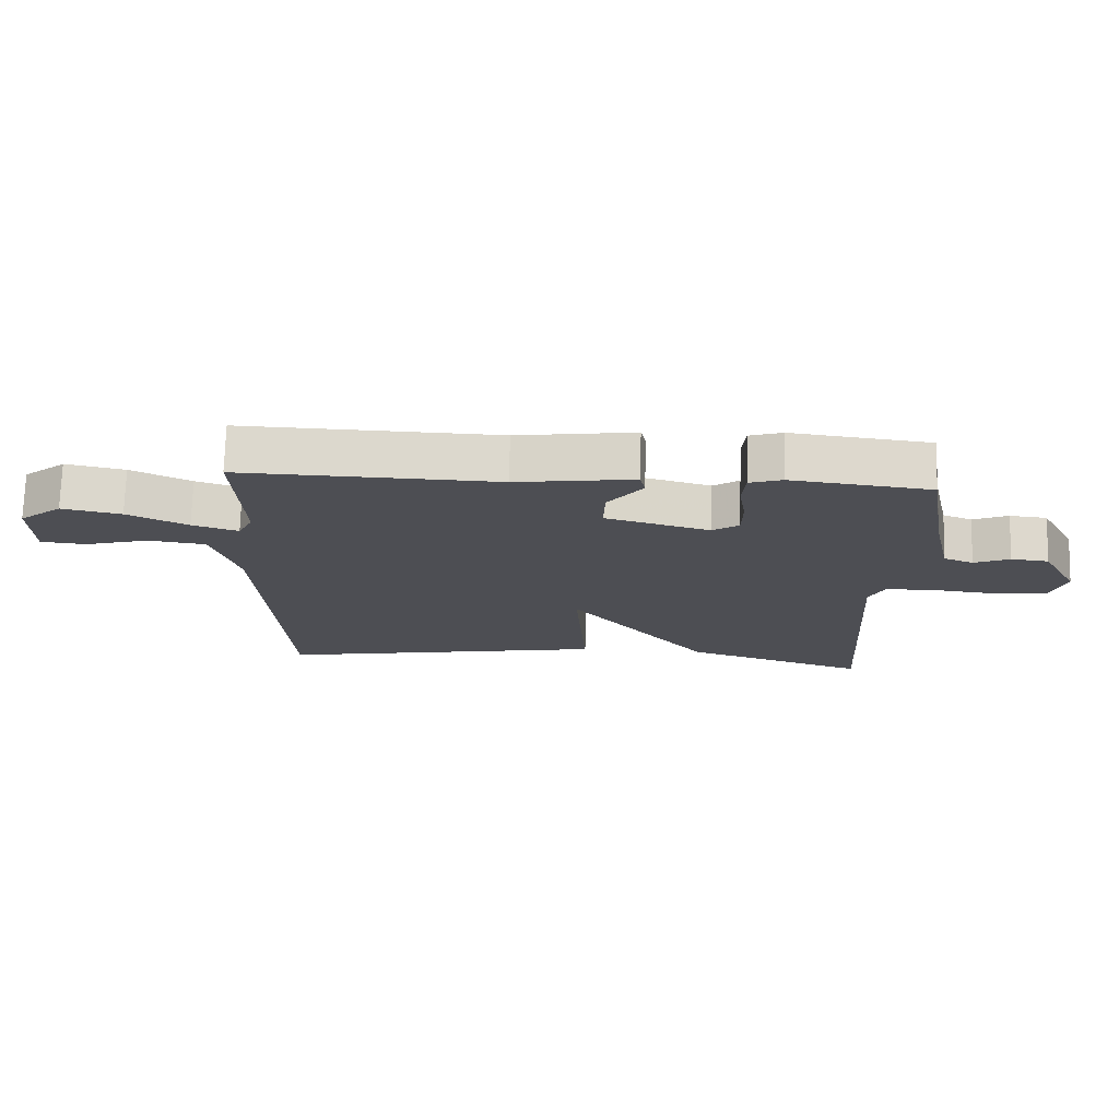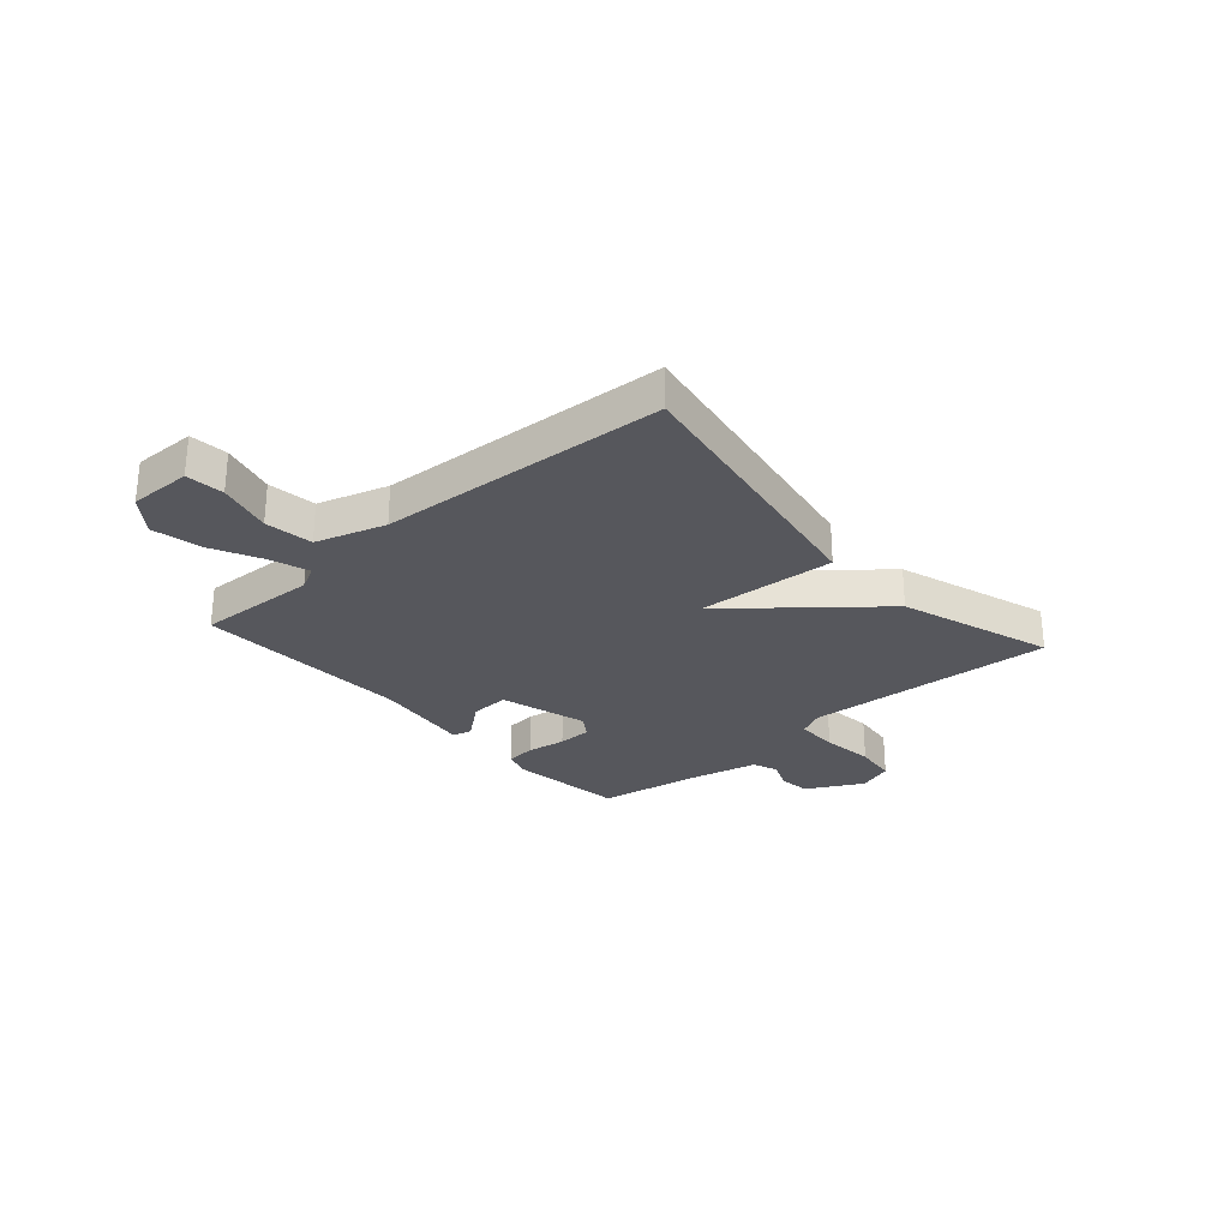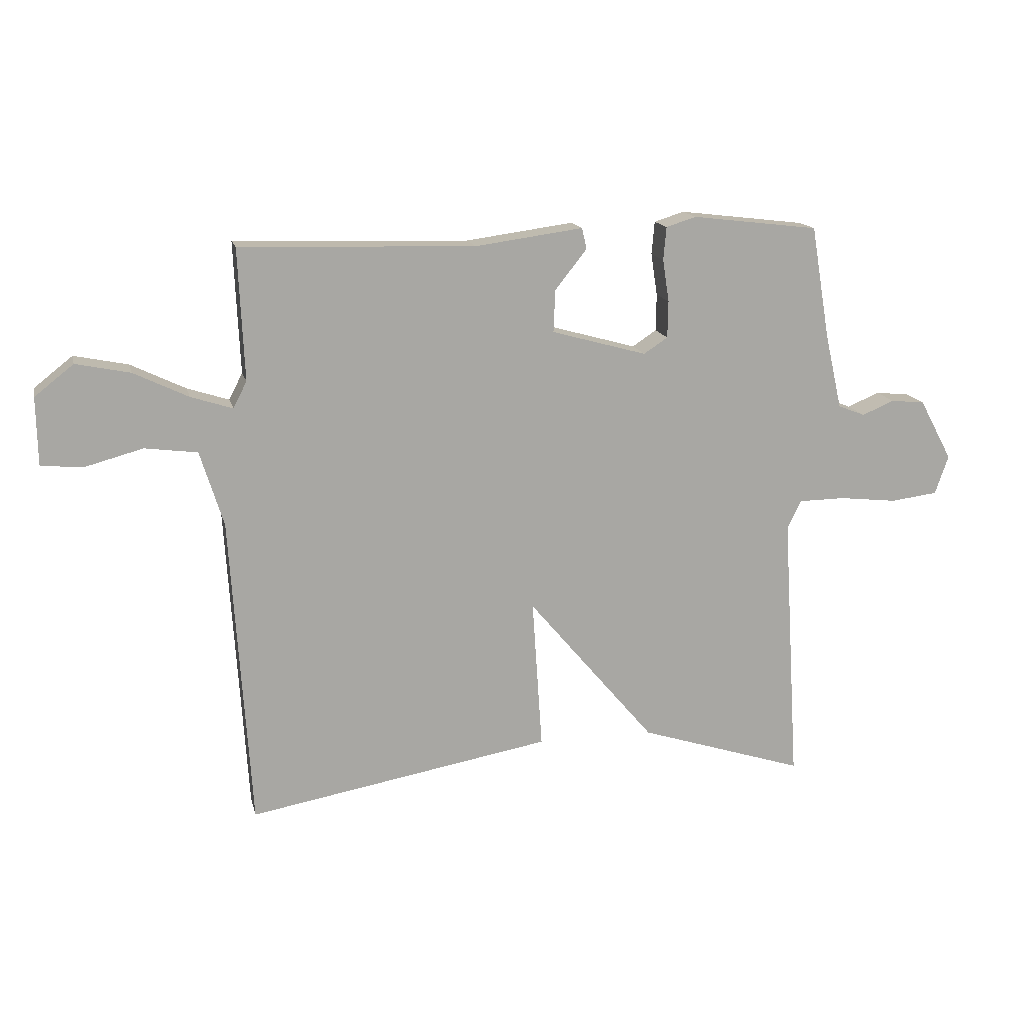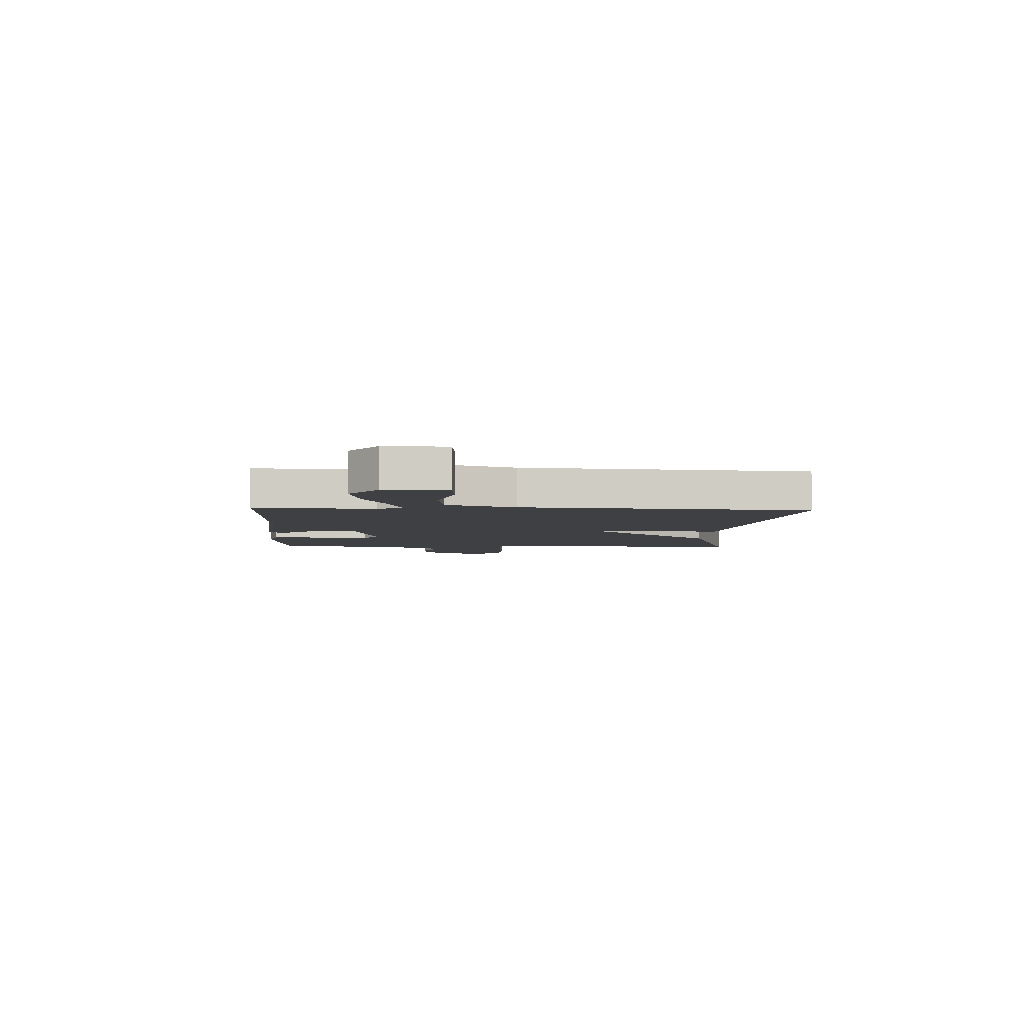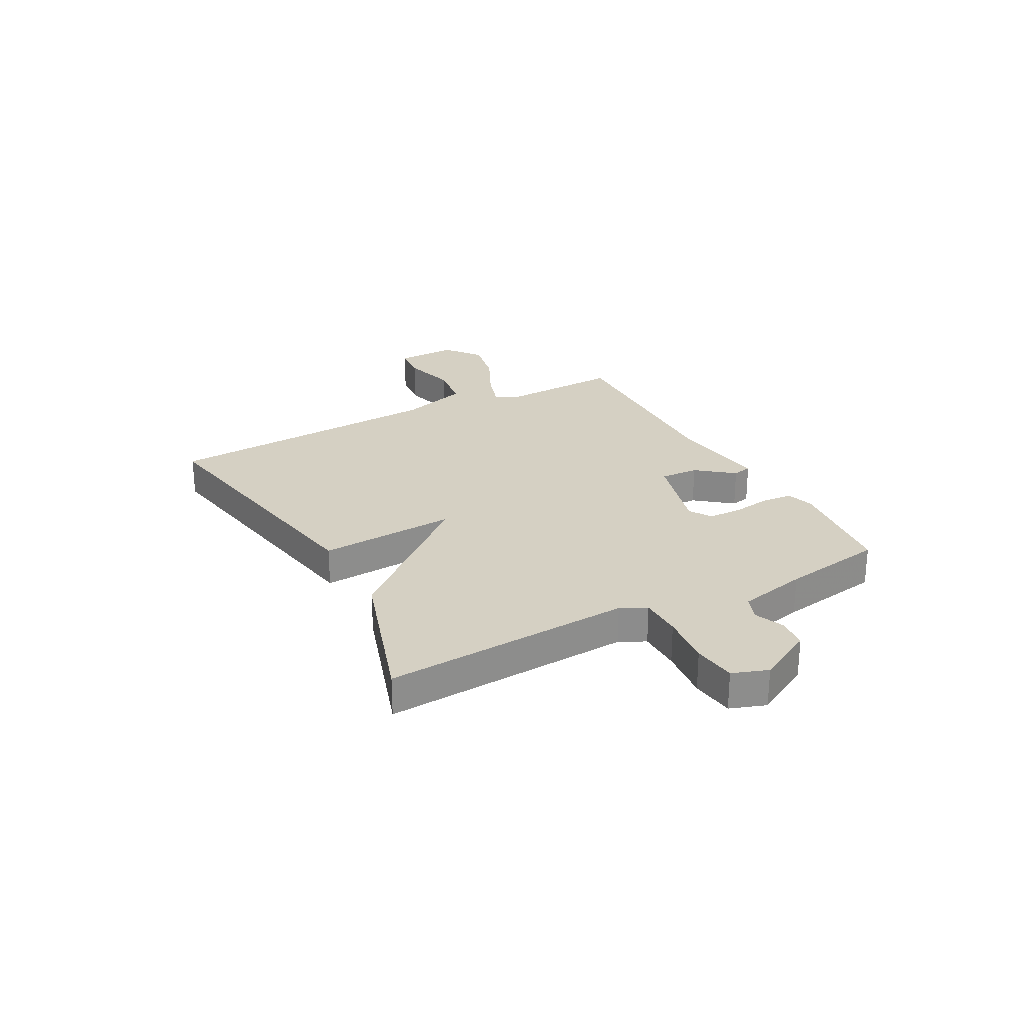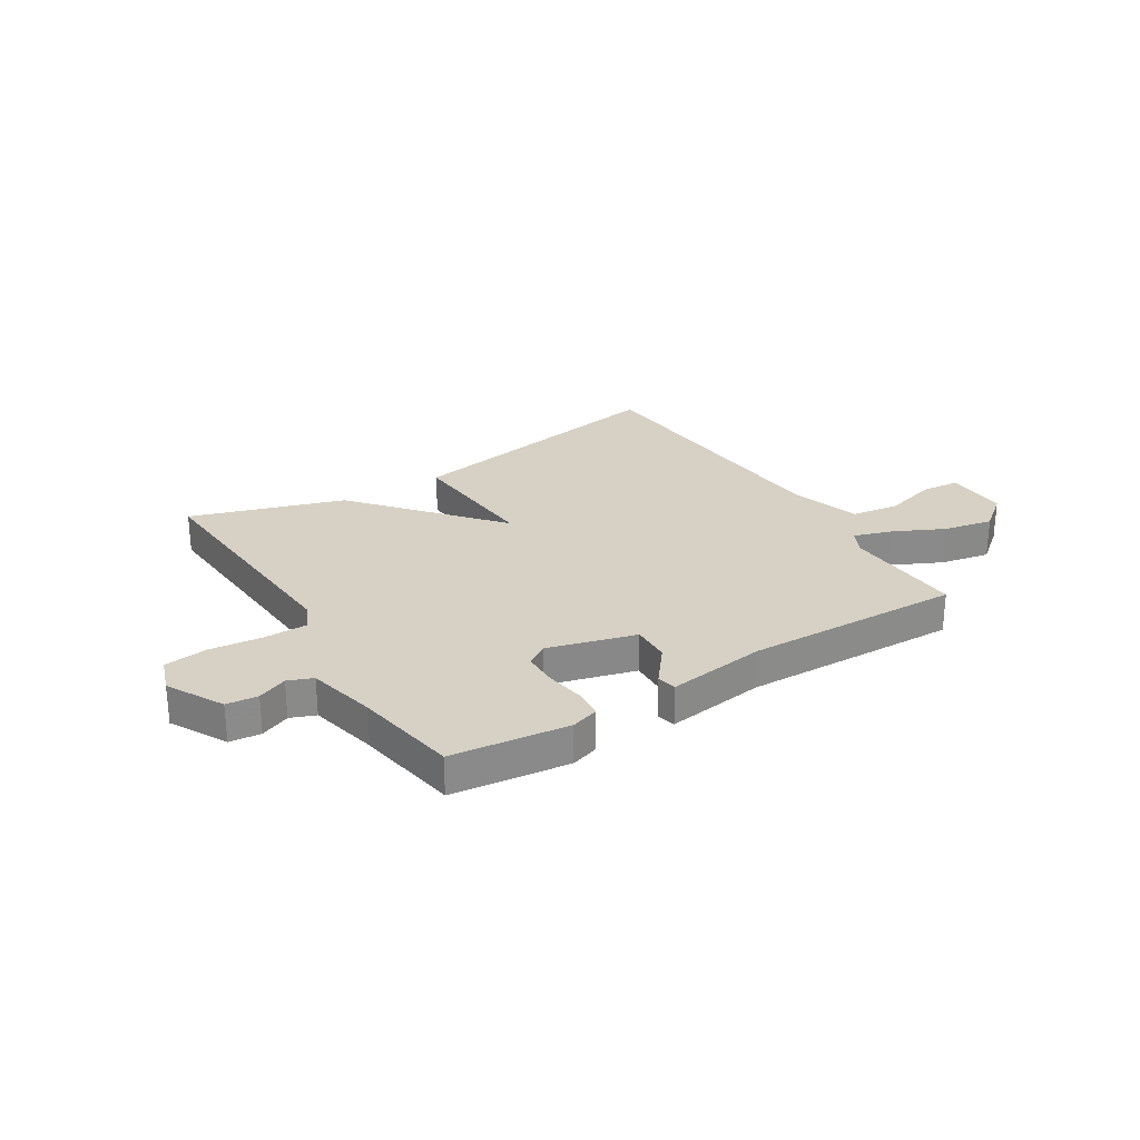
<metadata>
{"format":"obj","ext":"obj","renderer":"f3d","projection":"perspective","resolution":1024,"background":"white","views":[{"elev":72.8,"azim":-178.5,"up":"+Z"},{"elev":-27.6,"azim":131.6,"up":"+Y"},{"elev":15.4,"azim":167.0,"up":"+Z"},{"elev":-4.9,"azim":87.0,"up":"+Y"},{"elev":26.0,"azim":-118.2,"up":"+Y"},{"elev":26.9,"azim":-32.0,"up":"+Y"}]}
</metadata>
<code>
v -0.5 0.07 0.5
v -0.284 0.07 0.526
v -0.233 0.07 0.51
v -0.228 0.07 0.454
v -0.239 0.07 0.382
v -0.238 0.07 0.319
v -0.197 0.07 0.292
v -0.035 0.07 0.337
v -0.038 0.07 0.409
v -0.092 0.07 0.477
v -0.084 0.07 0.513
v 0.1 0.07 0.488
v 0.5 0.07 0.5
v 0.49 0.07 0.276
v 0.513 0.07 0.231
v 0.584 0.07 0.254
v 0.677 0.07 0.299
v 0.769 0.07 0.318
v 0.835 0.07 0.266
v 0.833 0.07 0.151
v 0.763 0.07 0.144
v 0.663 0.07 0.171
v 0.574 0.07 0.159
v 0.534 0.07 0.031
v 0.5 0.07 -0.5
v -0.017 0.07 -0.409
v 0 0.07 -0.152
v -0.217 0.07 -0.409
v -0.5 0.07 -0.5
v -0.471 0.07 -0.038
v -0.495 0.07 0.01
v -0.574 0.07 0.011
v -0.673 0.07 0
v -0.753 0.07 0.01
v -0.776 0.07 0.076
v -0.72 0.07 0.18
v -0.662 0.07 0.186
v -0.607 0.07 0.163
v -0.561 0.07 0.181
v -0.532 0.07 0.309
v -0.5 0 0.5
v -0.284 0 0.526
v -0.233 0 0.51
v -0.228 0 0.454
v -0.239 0 0.382
v -0.238 0 0.319
v -0.197 0 0.292
v -0.035 0 0.337
v -0.038 0 0.409
v -0.092 0 0.477
v -0.084 0 0.513
v 0.1 0 0.488
v 0.5 0 0.5
v 0.49 0 0.276
v 0.513 0 0.231
v 0.584 0 0.254
v 0.677 0 0.299
v 0.769 0 0.318
v 0.835 0 0.266
v 0.833 0 0.151
v 0.763 0 0.144
v 0.663 0 0.171
v 0.574 0 0.159
v 0.534 0 0.031
v 0.5 0 -0.5
v -0.017 0 -0.409
v 0 0 -0.152
v -0.217 0 -0.409
v -0.5 0 -0.5
v -0.471 0 -0.038
v -0.495 0 0.01
v -0.574 0 0.011
v -0.673 0 0
v -0.753 0 0.01
v -0.776 0 0.076
v -0.72 0 0.18
v -0.662 0 0.186
v -0.607 0 0.163
v -0.561 0 0.181
v -0.532 0 0.309
f 36 37 38
f 35 36 38
f 34 35 38
f 33 34 38
f 32 33 38
f 31 32 38 39
f 30 31 39 40
f 27 28 29 30
f 24 25 26 27
f 27 30 40
f 24 27 40
f 23 24 40
f 20 21 22
f 19 20 22
f 18 19 22
f 17 18 22
f 16 17 22
f 15 16 22 23
f 12 13 14
f 12 14 15
f 11 12 15
f 10 11 15
f 9 10 15
f 8 9 15 23
f 3 4 5
f 2 3 5
f 1 2 5
f 40 1 5
f 40 5 6
f 7 8 23
f 7 23 40
f 6 7 40
f 78 77 76
f 78 76 75
f 78 75 74
f 78 74 73
f 78 73 72
f 79 78 72 71
f 80 79 71 70
f 70 69 68 67
f 67 66 65 64
f 80 70 67
f 80 67 64
f 80 64 63
f 62 61 60
f 62 60 59
f 62 59 58
f 62 58 57
f 62 57 56
f 63 62 56 55
f 54 53 52
f 55 54 52
f 55 52 51
f 55 51 50
f 55 50 49
f 63 55 49 48
f 45 44 43
f 45 43 42
f 45 42 41
f 45 41 80
f 46 45 80
f 63 48 47
f 80 63 47
f 80 47 46
f 1 41 42 2
f 2 42 43 3
f 3 43 44 4
f 4 44 45 5
f 5 45 46 6
f 6 46 47 7
f 7 47 48 8
f 8 48 49 9
f 9 49 50 10
f 10 50 51 11
f 11 51 52 12
f 12 52 53 13
f 13 53 54 14
f 14 54 55 15
f 15 55 56 16
f 16 56 57 17
f 17 57 58 18
f 18 58 59 19
f 19 59 60 20
f 20 60 61 21
f 21 61 62 22
f 22 62 63 23
f 23 63 64 24
f 24 64 65 25
f 25 65 66 26
f 26 66 67 27
f 27 67 68 28
f 28 68 69 29
f 29 69 70 30
f 30 70 71 31
f 31 71 72 32
f 32 72 73 33
f 33 73 74 34
f 34 74 75 35
f 35 75 76 36
f 36 76 77 37
f 37 77 78 38
f 38 78 79 39
f 39 79 80 40
f 40 80 41 1

</code>
